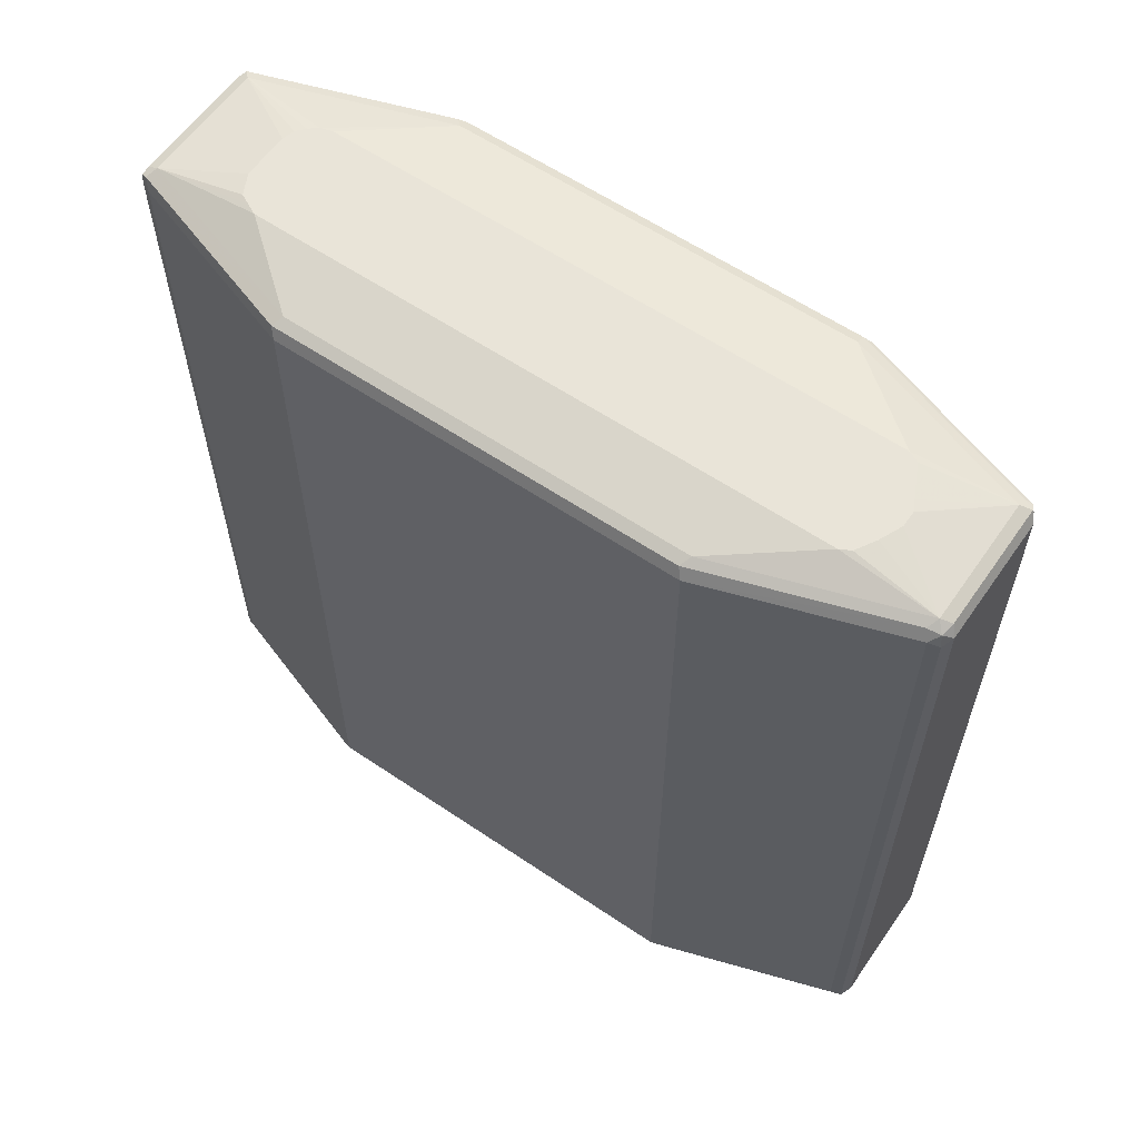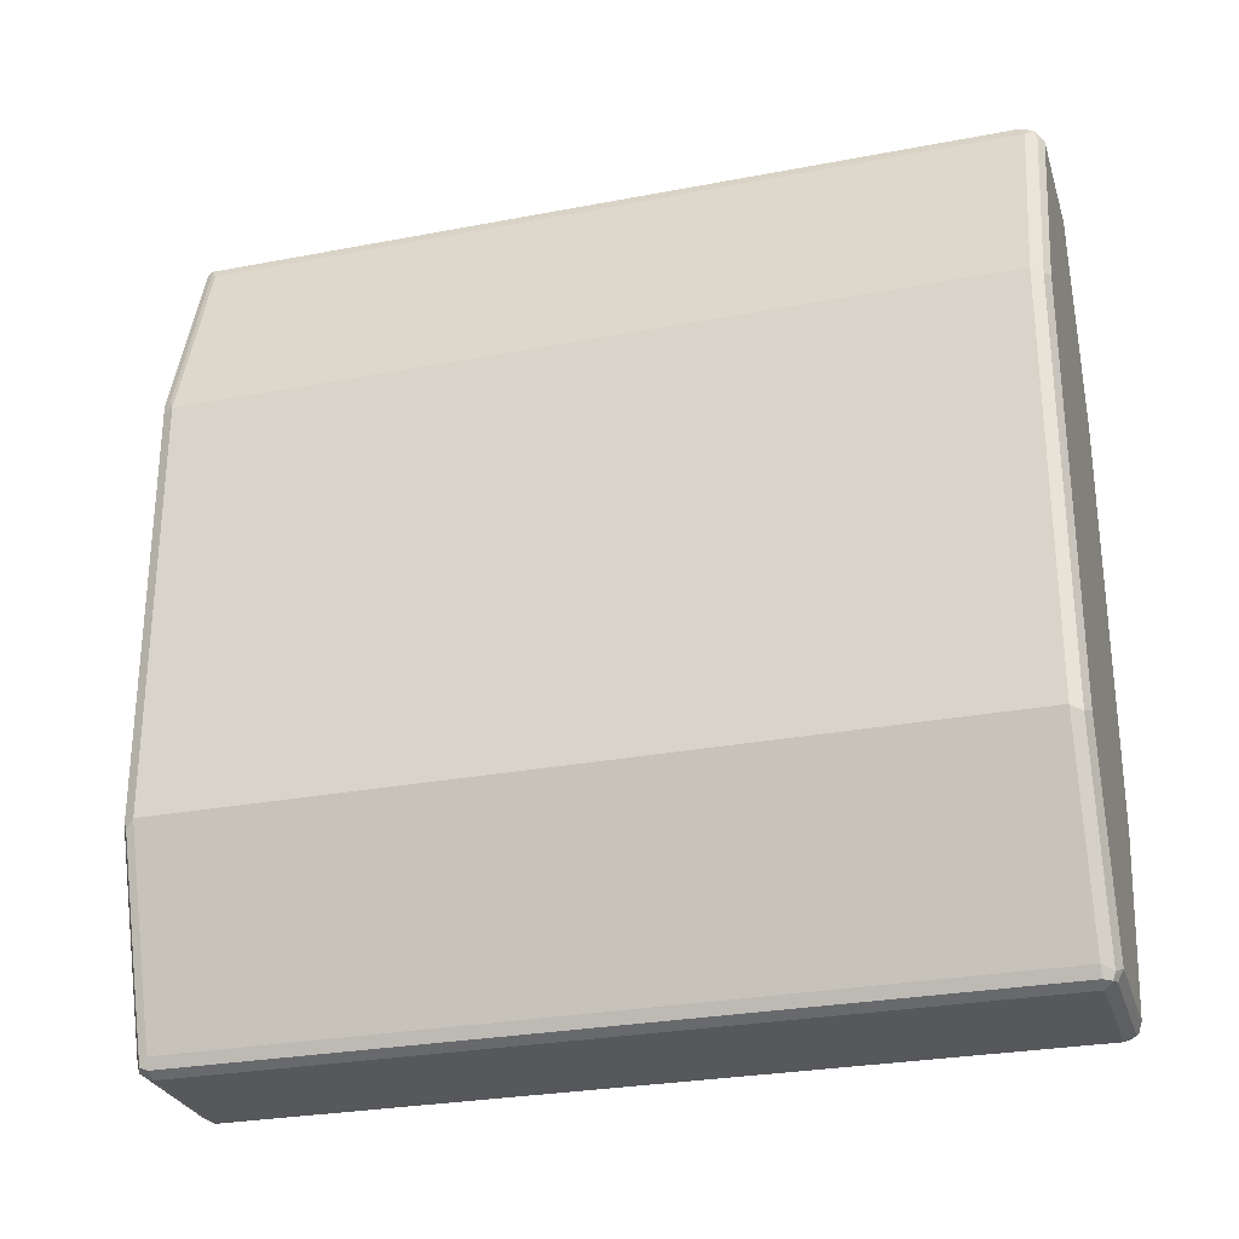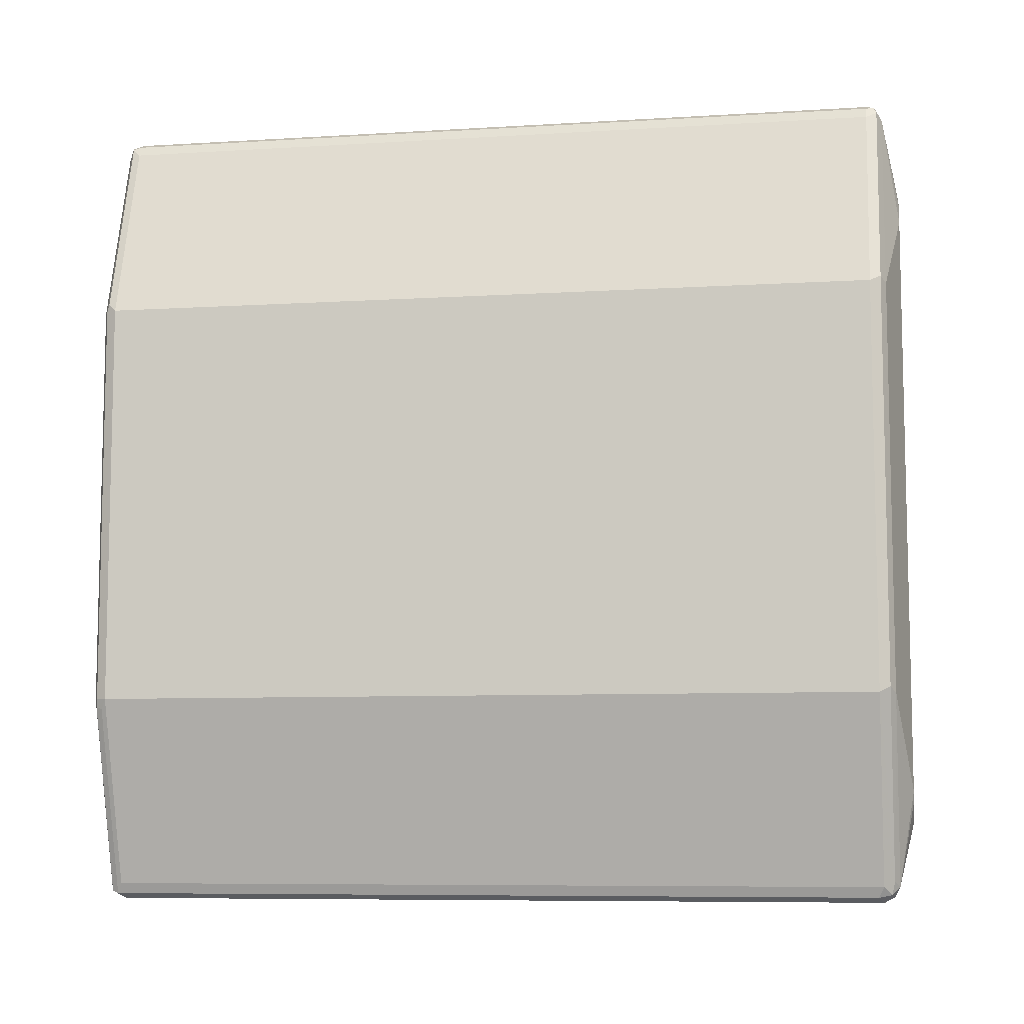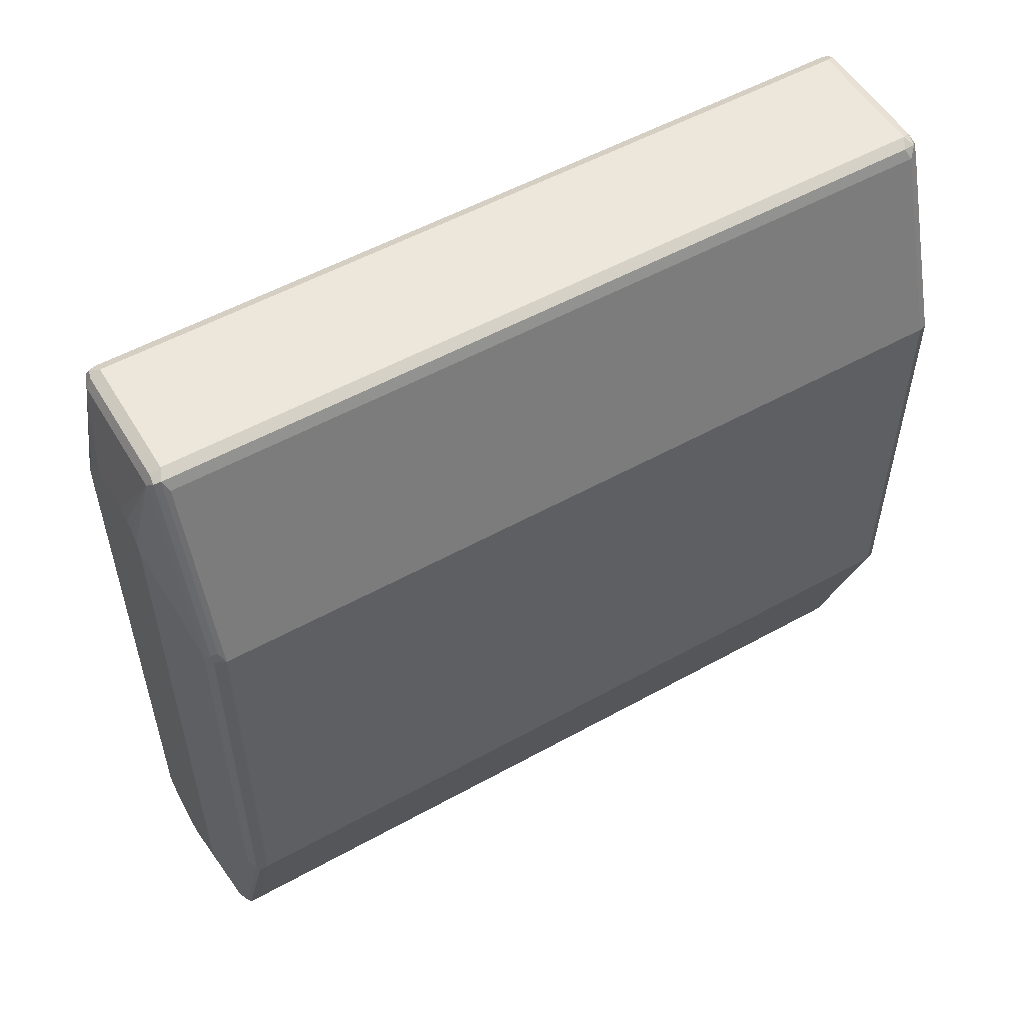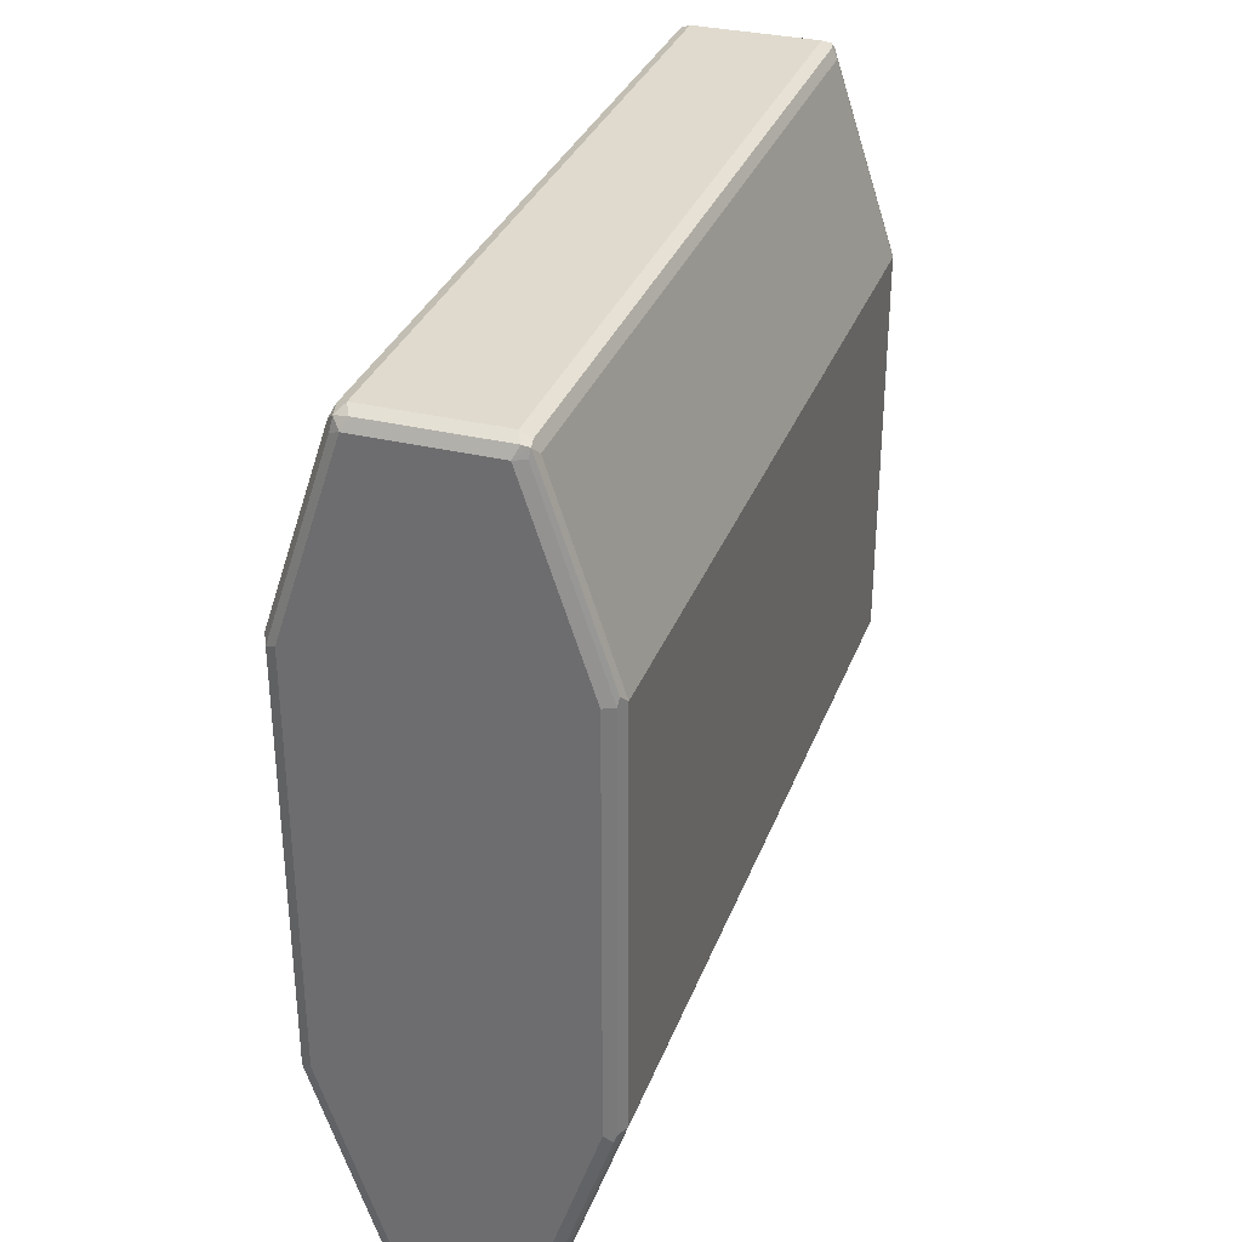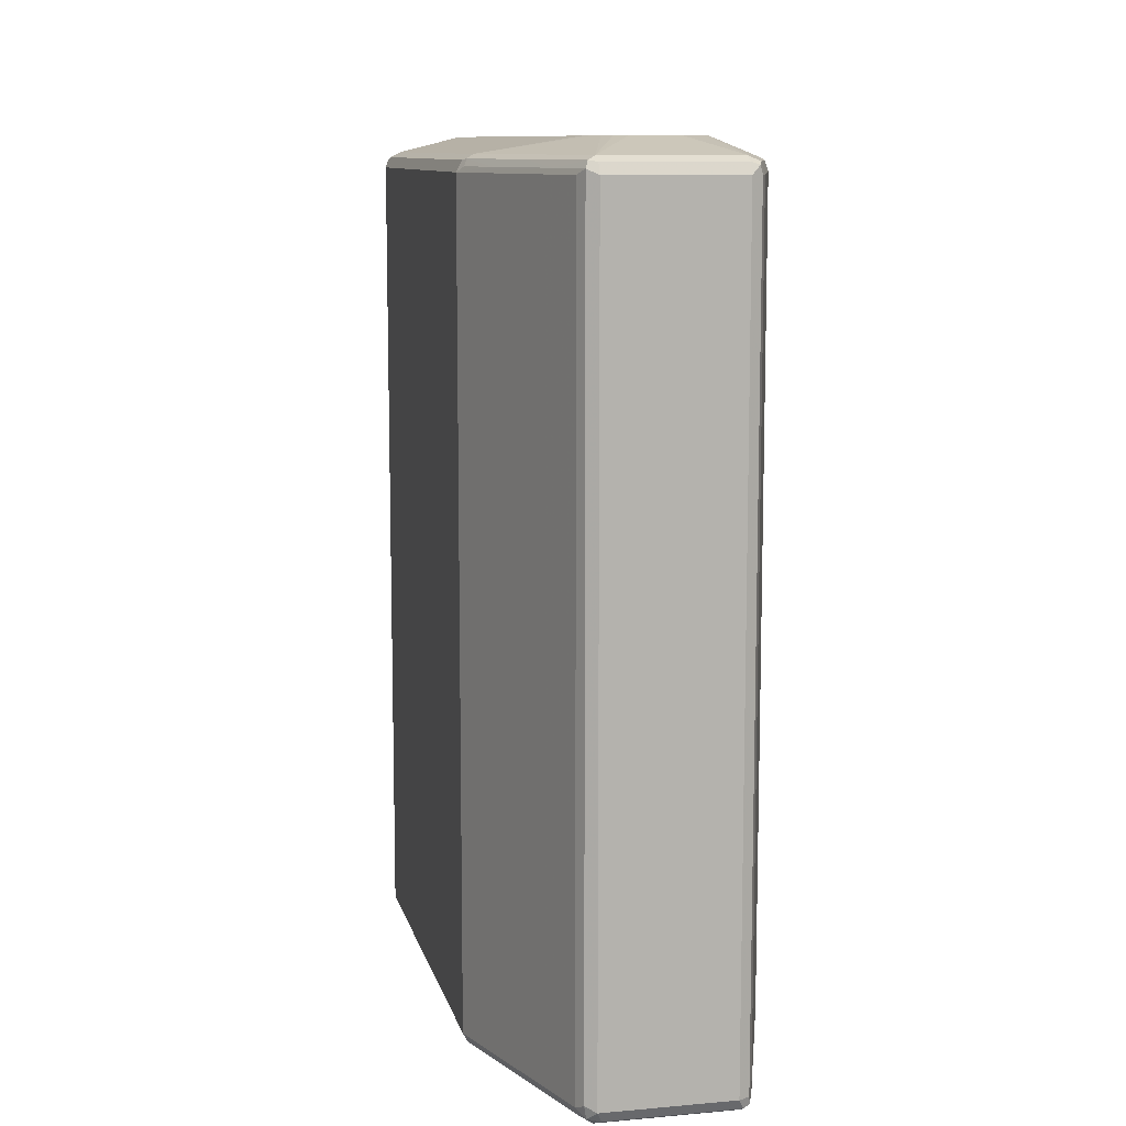
<metadata>
{"format":"obj","ext":"obj","renderer":"f3d","projection":"perspective","resolution":1024,"background":"white","views":[{"elev":60.0,"azim":124.7,"up":"+Y"},{"elev":-27.9,"azim":-73.8,"up":"+Z"},{"elev":-8.0,"azim":99.7,"up":"+Z"},{"elev":54.0,"azim":-120.5,"up":"+Z"},{"elev":32.6,"azim":18.7,"up":"+Z"},{"elev":10.2,"azim":-12.8,"up":"+Y"}]}
</metadata>
<code>
v -0.07453 -0.8386 0.4845
v -0.08694 -0.8323 0.4783
v -0.08386 -0.8478 0.4751
v -0.06833 -0.8509 0.4783
v 0.07453 -0.8386 0.4845
v -0.07453 0.09313 0.4845
v -0.09315 -0.8386 0.4658
v -0.08694 0.09931 0.4783
v -0.1118 -0.8386 0.41
v -0.1211 -0.8478 0.3634
v -0.08694 -0.8509 0.4597
v -0.07453 -0.8572 0.4658
v 0.08074 -0.8509 0.4783
v 0.08694 -0.8386 0.4783
v 0.07453 0.09313 0.4845
v -0.07453 0.1056 0.4783
v -0.08386 0.1071 0.4751
v -0.09315 0.09313 0.4658
v -0.1056 0.09931 0.4224
v -0.1677 -0.8386 0.2423
v -0.1118 0.09313 0.41
v -0.1584 -0.8478 0.2516
v -0.1056 -0.8509 0.4037
v -0.1491 -0.8572 0.2423
v 0.07453 -0.8572 0.4658
v 0.08849 -0.8478 0.4751
v 0.09315 -0.8386 0.4658
v 0.08694 0.09313 0.4783
v 0.08386 0.1024 0.4798
v 0.07453 0.1056 0.4783
v -0.07453 0.1118 0.4658
v -0.1211 0.1071 0.3634
v -0.1429 0.09931 0.3105
v -0.1677 0.09313 0.2423
v -0.1677 -0.8386 -0.2423
v -0.1615 -0.8509 0.236
v -0.1429 -0.8509 0.2919
v -0.1491 -0.8572 -0.2423
v 0.1491 -0.8572 0.2423
v 0.1056 -0.8509 0.41
v 0.08694 -0.8509 0.4658
v 0.1071 -0.8478 0.4193
v 0.1118 -0.8386 0.41
v 0.09315 0.09313 0.4658
v 0.08694 0.1056 0.4721
v 0.07453 0.1118 0.4658
v -0.01862 0.13 0.3729
v -0.03333 0.13 0.3688
v -0.04347 0.13 0.3603
v -0.05198 0.13 0.3501
v -0.1491 0.1118 0.2423
v -0.1584 0.1071 0.2516
v -0.1615 0.09931 0.2546
v -0.1615 0.1056 0.2423
v -0.1677 0.09313 -0.2423
v -0.1118 -0.8386 -0.41
v -0.08694 -0.8509 -0.4721
v -0.1056 -0.8509 -0.4161
v -0.1429 -0.8509 -0.3043
v -0.1615 -0.8509 -0.2484
v -0.07453 -0.8572 -0.4658
v 0.1491 -0.8572 -0.2423
v 0.1615 -0.8509 0.2423
v 0.1429 -0.8509 0.2981
v 0.1631 -0.8478 0.2516
v 0.1677 -0.8386 0.2423
v 0.1118 0.09313 0.41
v 0.1056 0.1056 0.4161
v 0.1491 0.1118 0.2423
v 0.1677 0.09313 0.2423
v 0.07453 0.13 0.3359
v 0.06849 0.13 0.3479
v 0.06222 0.13 0.3602
v 0.06192 0.13 0.3605
v 0.03727 0.13 0.3729
v -0.05608 0.13 0.3354
v -0.1491 0.1118 -0.2423
v -0.1615 0.1056 -0.2423
v -0.1631 0.1024 -0.2516
v -0.1118 0.09313 -0.41
v -0.09315 -0.8386 -0.4658
v -0.08694 -0.8386 -0.4783
v -0.08386 -0.8478 -0.4798
v 0.07453 -0.8572 -0.4658
v -0.07453 -0.8509 -0.4783
v 0.1211 -0.8525 -0.3634
v 0.1584 -0.8525 -0.2516
v 0.1615 -0.8509 -0.2423
v 0.1677 -0.8386 -0.2423
v 0.1429 0.1056 0.3043
v 0.1615 0.1056 0.2484
v 0.1491 0.1118 -0.2423
v 0.07473 0.13 0.3352
v 0.1677 0.09313 -0.2423
v -0.05608 0.13 -0.354
v -0.07453 0.1118 -0.4658
v -0.1056 0.1056 -0.41
v -0.1429 0.1056 -0.2981
v -0.1071 0.1024 -0.4193
v -0.09315 0.09313 -0.4658
v -0.07453 -0.8386 -0.4845
v -0.08694 0.09313 -0.4783
v 0.07453 -0.8509 -0.4783
v 0.08386 -0.8525 -0.4751
v 0.1056 -0.8447 -0.4224
v 0.1429 -0.8447 -0.3105
v 0.1615 -0.8447 -0.2546
v 0.1118 -0.8386 -0.41
v 0.1615 0.1056 -0.236
v 0.07453 0.1118 -0.4658
v 0.07473 0.13 -0.3542
v 0.1429 0.1056 -0.2919
v 0.1056 0.1056 -0.4037
v 0.08694 0.1056 -0.4597
v 0.1118 0.09313 -0.41
v -0.05007 0.13 -0.366
v -0.08074 0.1056 -0.4783
v -0.08694 0.1056 -0.4658
v -0.04978 0.13 -0.3666
v -0.03773 0.13 -0.3727
v -0.01251 0.13 -0.3853
v -0.0004597 0.13 -0.3913
v 0.000197 0.13 -0.3915
v -0.08849 0.1024 -0.4751
v 0.07453 -0.8386 -0.4845
v -0.07453 0.09313 -0.4845
v 0.08694 -0.8447 -0.4783
v 0.09315 -0.8386 -0.4658
v 0.08386 0.1024 -0.4751
v 0.06833 0.1056 -0.4783
v 0.01881 0.13 -0.3915
v 0.04479 0.13 -0.3802
v 0.06833 0.13 -0.3664
v 0.09315 0.09313 -0.4658
v 0.07453 0.09313 -0.4845
v 0.08694 0.08694 -0.4783
f 1 2 3
f 63 65 64
f 65 89 66
f 65 88 89
f 66 89 94
f 66 94 70
f 68 90 69
f 68 70 90
f 69 90 91
f 69 91 109
f 69 109 92
f 69 92 111
f 69 111 93
f 69 93 71
f 70 94 109
f 70 109 91
f 70 91 90
f 77 95 96
f 77 96 97
f 77 97 98
f 77 98 78
f 78 98 79
f 79 98 97
f 79 97 99
f 80 124 100
f 81 100 102
f 81 102 82
f 82 101 83
f 82 102 126
f 82 126 101
f 63 88 65
f 62 87 88
f 62 86 87
f 62 84 86
f 47 132 131
f 47 131 123
f 47 123 122
f 47 122 121
f 47 121 120
f 47 120 119
f 47 119 116
f 47 116 95
f 47 95 76
f 47 76 50
f 47 50 49
f 47 49 48
f 50 76 51
f 51 76 95
f 83 101 85
f 51 95 77
f 52 78 54
f 52 77 78
f 55 78 79
f 55 79 99
f 55 99 80
f 56 81 57
f 56 80 100
f 56 100 81
f 57 81 82
f 57 82 83
f 57 83 61
f 61 83 85
f 61 85 103
f 61 103 84
f 51 77 52
f 84 103 104
f 84 104 86
f 85 101 125
f 97 124 99
f 100 124 102
f 101 126 135
f 101 135 125
f 102 124 117
f 102 117 126
f 103 125 104
f 104 125 127
f 104 127 105
f 105 127 128
f 105 128 108
f 108 128 134
f 108 134 115
f 110 114 129
f 97 118 124
f 110 129 130
f 110 132 133
f 110 133 111
f 114 115 134
f 114 134 129
f 117 130 135
f 117 135 126
f 117 124 118
f 125 135 136
f 125 136 127
f 127 136 134
f 127 134 128
f 129 134 136
f 129 136 135
f 129 135 130
f 110 131 132
f 47 133 132
f 96 131 110
f 96 122 123
f 85 125 103
f 86 104 105
f 86 105 106
f 86 106 87
f 87 106 107
f 87 107 89
f 87 89 88
f 89 107 106
f 89 106 105
f 89 105 108
f 89 108 115
f 89 115 94
f 92 110 111
f 92 109 112
f 96 123 131
f 92 112 113
f 92 114 110
f 94 115 114
f 94 114 113
f 94 113 112
f 94 112 109
f 95 116 96
f 96 110 130
f 96 130 117
f 96 117 118
f 96 118 97
f 96 116 119
f 96 119 120
f 96 120 121
f 96 121 122
f 92 113 114
f 47 111 133
f 80 99 124
f 47 71 93
f 10 37 23
f 10 23 11
f 11 23 24
f 11 24 12
f 12 24 38
f 12 38 61
f 12 61 84
f 12 84 62
f 12 62 39
f 12 39 25
f 13 26 14
f 13 25 26
f 14 26 27
f 14 27 44
f 10 22 37
f 14 44 28
f 15 29 30
f 16 30 46
f 16 46 31
f 16 31 17
f 17 31 32
f 17 32 19
f 19 33 34
f 19 34 21
f 19 32 52
f 19 52 33
f 20 35 60
f 20 60 36
f 20 36 22
f 20 34 55
f 15 28 29
f 20 55 35
f 10 20 22
f 9 21 34
f 1 3 4
f 1 4 13
f 1 13 5
f 1 5 15
f 1 15 6
f 1 6 8
f 47 93 111
f 2 7 3
f 2 8 18
f 2 18 7
f 3 7 9
f 3 9 10
f 3 10 11
f 3 11 12
f 9 34 20
f 3 12 4
f 4 25 13
f 5 13 14
f 5 14 28
f 5 28 15
f 6 15 30
f 6 30 16
f 6 16 17
f 6 17 8
f 7 18 21
f 7 21 9
f 8 17 19
f 8 19 21
f 8 21 18
f 9 20 10
f 4 12 25
f 22 36 37
f 1 8 2
f 24 37 36
f 35 55 80
f 35 80 56
f 38 60 59
f 38 59 58
f 38 58 57
f 38 57 61
f 39 62 88
f 39 88 63
f 39 63 64
f 39 64 40
f 40 64 65
f 40 65 42
f 42 65 66
f 42 66 43
f 35 59 60
f 43 66 70
f 44 67 45
f 45 68 69
f 45 69 46
f 45 67 70
f 45 70 68
f 46 69 71
f 46 71 72
f 46 72 73
f 46 73 74
f 46 74 75
f 47 74 73
f 47 73 72
f 47 72 71
f 23 37 24
f 43 70 67
f 35 58 59
f 47 75 74
f 35 56 57
f 35 57 58
f 24 60 38
f 25 40 41
f 25 41 26
f 26 42 43
f 26 43 27
f 26 41 40
f 26 40 42
f 27 43 67
f 27 67 44
f 28 44 45
f 28 45 29
f 29 45 30
f 30 45 46
f 25 39 40
f 31 75 47
f 34 78 55
f 31 46 75
f 34 54 78
f 34 52 54
f 34 53 52
f 33 52 53
f 24 36 60
f 31 47 48
f 32 51 52
f 31 51 32
f 33 53 34
f 31 50 51
f 31 49 50
f 31 48 49

</code>
